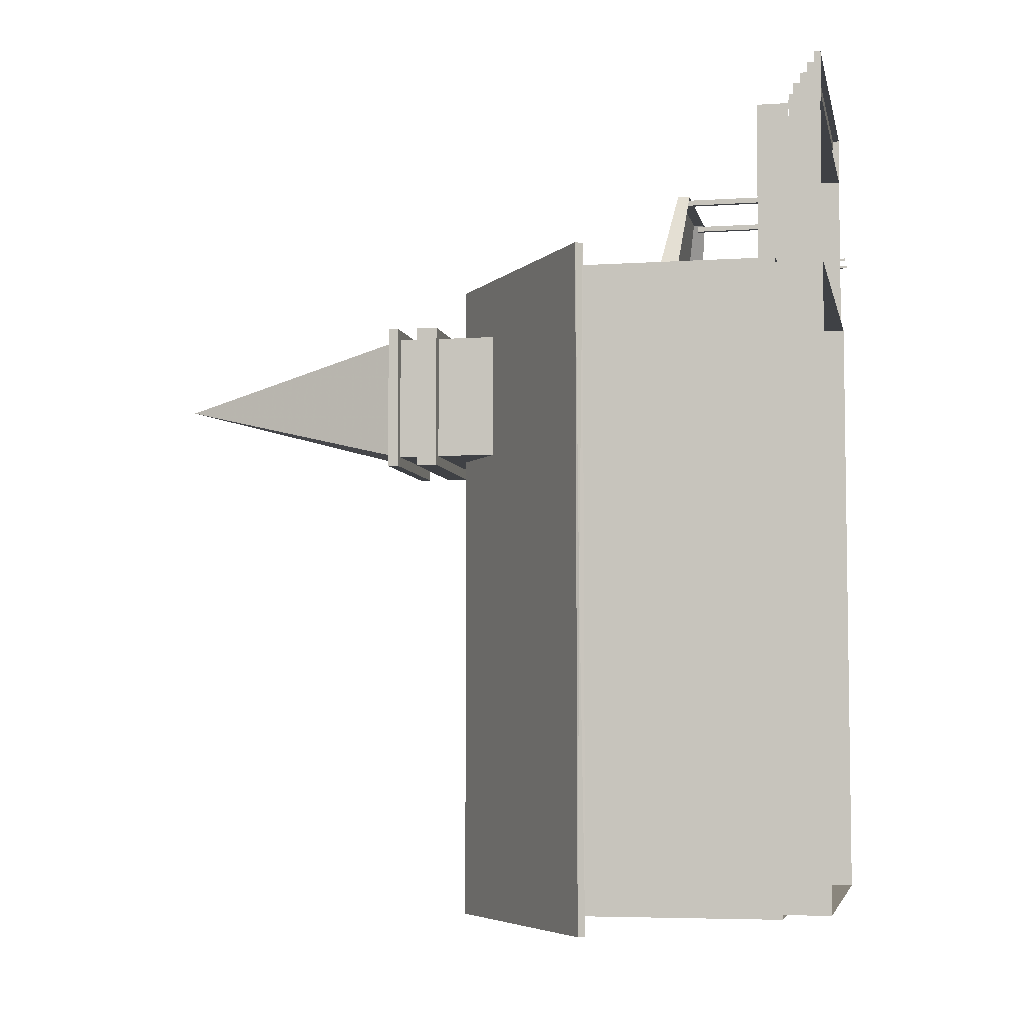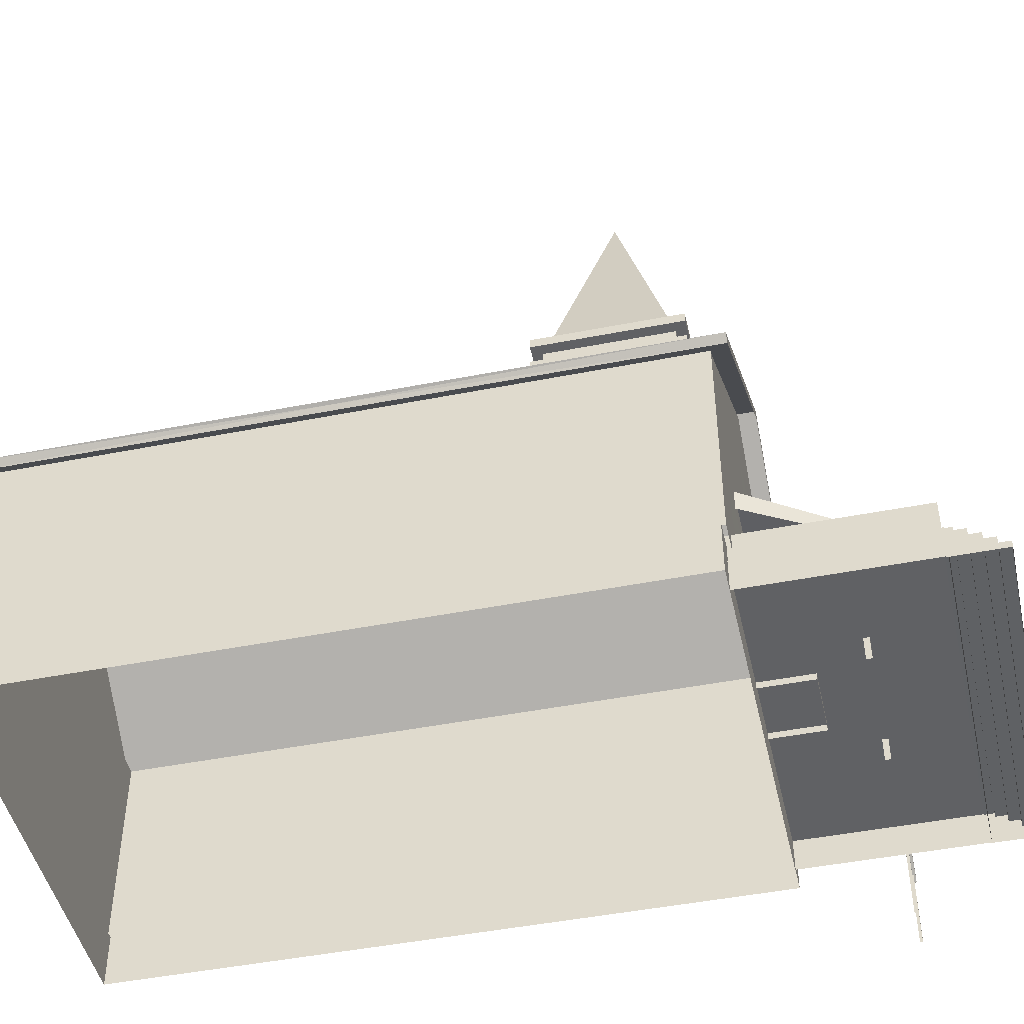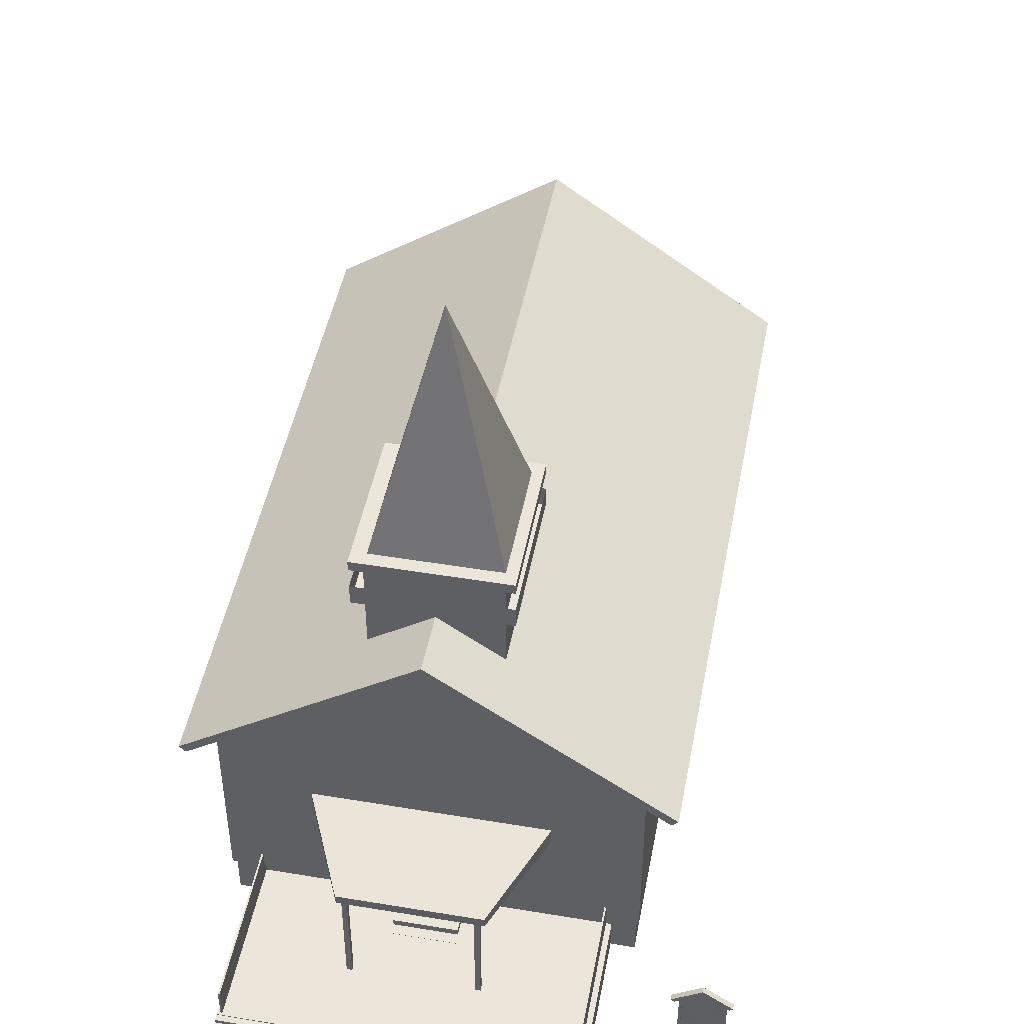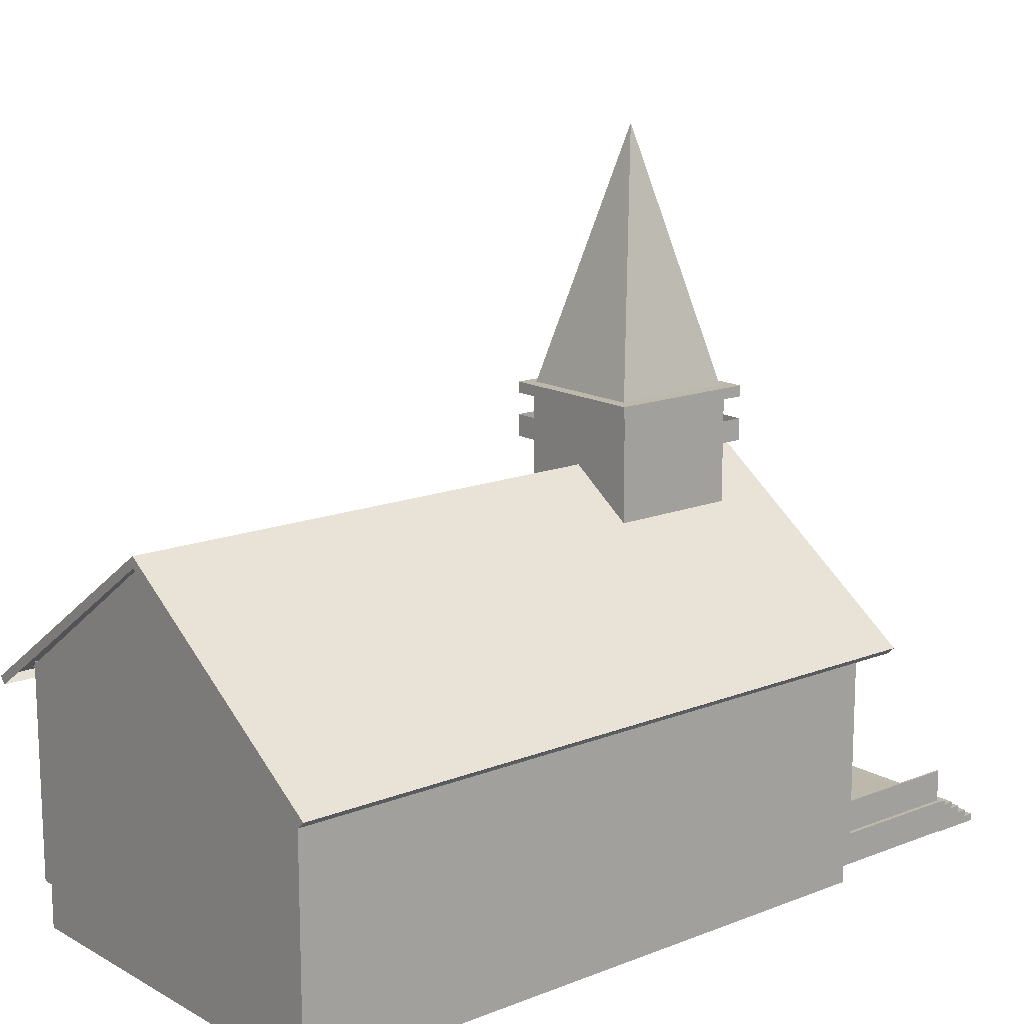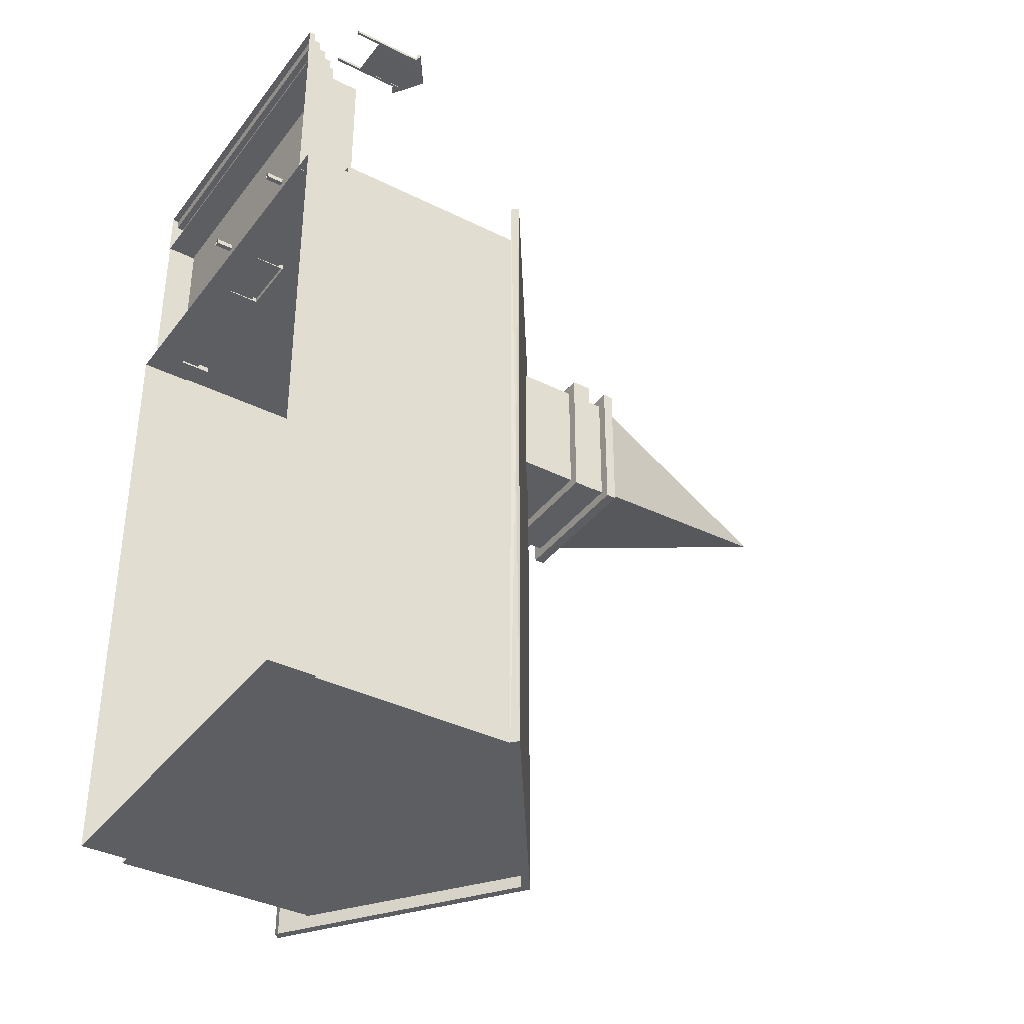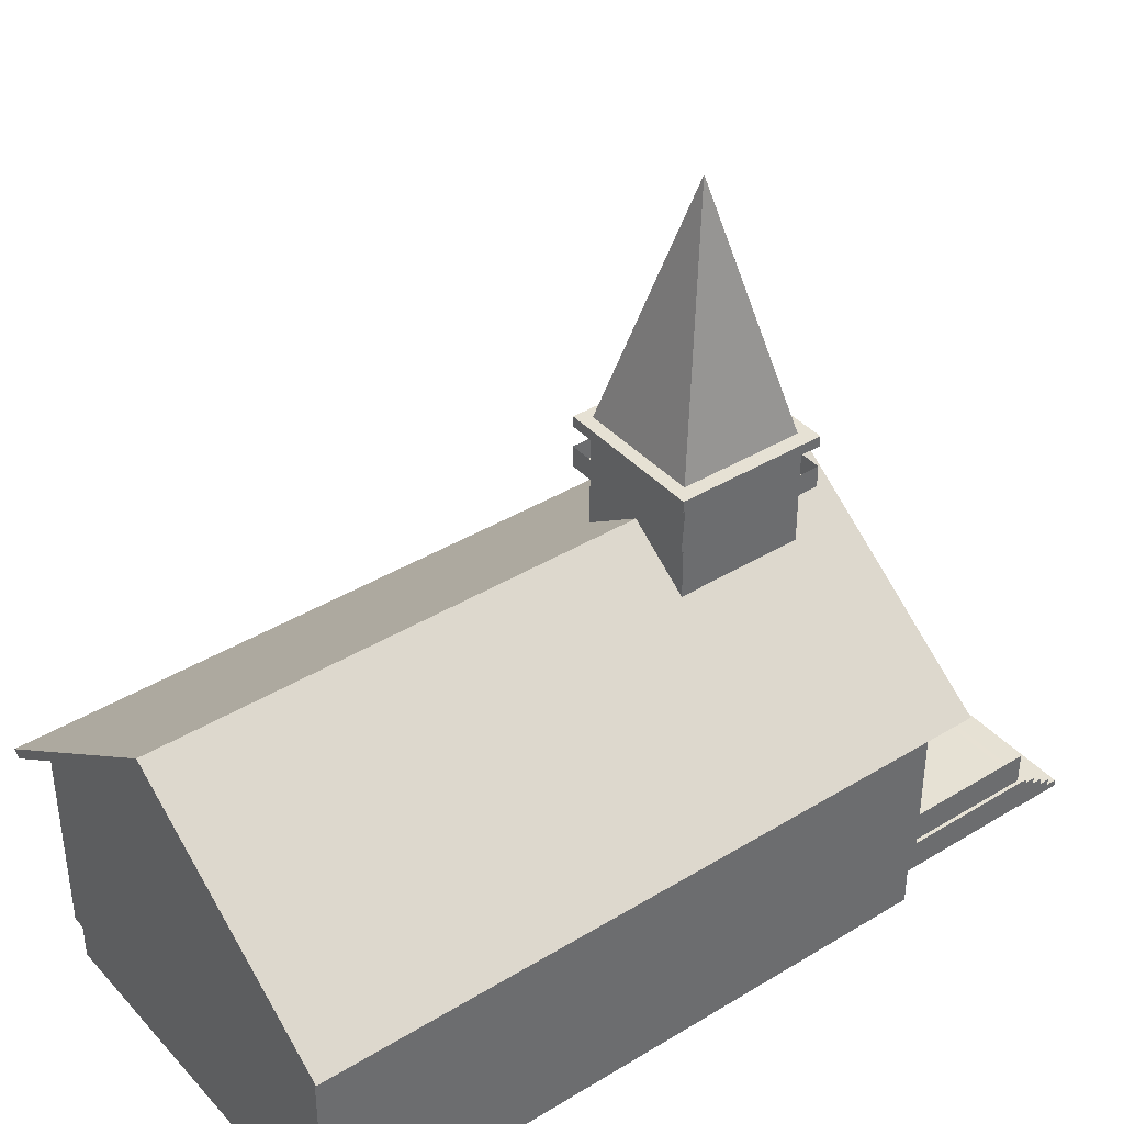
<metadata>
{"format":"obj","ext":"obj","renderer":"f3d","projection":"perspective","resolution":1024,"background":"white","views":[{"elev":-5.5,"azim":-78.5,"up":"+Z"},{"elev":-46.8,"azim":-77.4,"up":"+Y"},{"elev":46.7,"azim":10.7,"up":"+Y"},{"elev":14.8,"azim":-130.2,"up":"+Y"},{"elev":-37.4,"azim":57.3,"up":"+Z"},{"elev":39.2,"azim":-127.3,"up":"+Y"}]}
</metadata>
<code>
v -0.2008 -0.2231 0.4665
v -0.2008 -0.2275 0.4665
v -0.2008 -0.2275 0.4785
v -0.2008 -0.2355 0.4785
v -0.2008 -0.2355 0.4908
v -0.2008 -0.2436 0.4908
v -0.2008 -0.2436 0.5028
v -0.2008 -0.2516 0.5028
v -0.2008 -0.2516 0.5147
v -0.2008 -0.2593 0.5147
v -0.2008 -0.2594 0.4561
v -0.2008 -0.2233 0.4561
v 0.1986 -0.2228 0.4667
v 0.1986 -0.2273 0.4667
v 0.1986 -0.2273 0.4788
v 0.1986 -0.2352 0.4788
v 0.1986 -0.2352 0.491
v 0.1986 -0.2433 0.491
v 0.1986 -0.2433 0.5031
v 0.1986 -0.2513 0.5031
v 0.1986 -0.2513 0.5149
v 0.1986 -0.2591 0.5149
v 0.1987 -0.2591 0.4564
v 0.1986 -0.223 0.4563
v 0.07153 0.1246 0.07452
v -0.07372 0.1246 0.07452
v -0.07372 0.1246 0.2198
v 0.07153 0.1246 0.2198
v 0.07153 0.2699 0.07452
v -0.07372 0.2699 0.07452
v -0.07372 0.2699 0.2198
v 0.07153 0.2699 0.2198
v 0.08364 0.219 0.06242
v -0.08583 0.219 0.06242
v -0.08583 0.219 0.2319
v 0.08364 0.219 0.2319
v 0.08364 0.2432 0.06242
v -0.08583 0.2432 0.06242
v -0.08583 0.2432 0.2319
v 0.08364 0.2432 0.2319
v 0.08364 0.2674 0.06242
v -0.08583 0.2674 0.06242
v -0.08583 0.2674 0.2319
v 0.08364 0.2674 0.2319
v 0.08364 0.2795 0.06242
v -0.08583 0.2795 0.06242
v -0.08583 0.2795 0.2319
v 0.08364 0.2795 0.2319
v 0.0009275 0.5604 0.1472
v -0.0717 0.2699 0.2198
v 0.07355 0.2699 0.2198
v 0.07355 0.2699 0.07452
v -0.0717 0.2699 0.07452
v 0.0009275 0.2699 0.1472
v 0.1038 -0.09776 0.2716
v 0.1039 -0.1462 0.2717
v 0.1648 -0.0976 0.2717
v 0.1649 -0.146 0.2719
v -0.04192 -0.09982 0.2739
v -0.04168 -0.1959 0.2741
v 0.04249 -0.0996 0.2741
v 0.04274 -0.1957 0.2744
v -0.1791 -0.09776 0.2716
v -0.179 -0.1462 0.2717
v -0.1181 -0.0976 0.2717
v -0.118 -0.146 0.2719
v -0.04259 0.07431 0.2715
v -0.04241 0.001683 0.2717
v 0.0373 0.07451 0.2717
v 0.03748 0.001885 0.2719
v -0.2333 -0.006071 0.0954
v -0.2333 -0.1755 0.09553
v -0.2333 -0.006006 0.1753
v -0.2333 -0.1755 0.1754
v -0.2333 -0.006071 -0.07116
v -0.2333 -0.1755 -0.07103
v -0.2333 -0.006006 0.008728
v -0.2333 -0.1755 0.008862
v -0.2333 -0.006071 -0.2415
v -0.2333 -0.1755 -0.2413
v -0.2333 -0.006006 -0.1616
v -0.2333 -0.1755 -0.1615
v -0.2333 -0.006071 -0.4122
v -0.2333 -0.1755 -0.412
v -0.2333 -0.006006 -0.3323
v -0.2333 -0.1755 -0.3321
v 0.2315 -0.006071 -0.2415
v 0.2315 -0.1755 -0.2413
v 0.2315 -0.006006 -0.1616
v 0.2315 -0.1755 -0.1615
v 0.2315 -0.006071 -0.4122
v 0.2315 -0.1755 -0.412
v 0.2315 -0.006006 -0.3323
v 0.2315 -0.1755 -0.3321
v 0.2315 -0.006071 -0.07116
v 0.2315 -0.1755 -0.07103
v 0.2315 -0.006006 0.008728
v 0.2315 -0.1755 0.008862
v 0.2315 -0.006071 0.0954
v 0.2315 -0.1755 0.09553
v 0.2315 -0.006006 0.1753
v 0.2315 -0.1755 0.1754
v -0.0385 -0.1933 0.2752
v -0.03849 -0.1978 0.2752
v -0.0385 -0.1978 0.2873
v -0.0385 -0.2057 0.2873
v -0.03851 -0.2057 0.2995
v -0.0385 -0.2138 0.2995
v -0.03851 -0.2138 0.3115
v -0.0385 -0.2218 0.3115
v -0.03851 -0.2218 0.3234
v -0.03851 -0.2296 0.3234
v -0.03846 -0.2296 0.2648
v -0.03849 -0.1935 0.2648
v 0.03413 -0.1932 0.2753
v 0.03413 -0.1977 0.2753
v 0.03413 -0.1977 0.2873
v 0.03413 -0.2057 0.2873
v 0.03412 -0.2056 0.2995
v 0.03413 -0.2138 0.2996
v 0.03412 -0.2138 0.3116
v 0.03413 -0.2217 0.3116
v 0.03412 -0.2217 0.3235
v 0.03412 -0.2295 0.3235
v 0.03416 -0.2296 0.2649
v 0.03414 -0.1935 0.2648
v 0.1986 -0.2584 0.2658
v -0.2008 -0.2584 0.2658
v -0.2008 -0.2584 0.4595
v 0.1986 -0.2584 0.4595
v 0.1986 -0.2221 0.2658
v -0.2008 -0.2221 0.2658
v -0.2008 -0.2221 0.4595
v 0.1986 -0.2221 0.4595
v 0.1321 -0.0811 0.2645
v -0.1342 -0.0811 0.2645
v -0.08099 -0.09336 0.3808
v 0.0788 -0.09336 0.3808
v 0.1321 -0.05847 0.2669
v -0.1342 -0.05847 0.2669
v -0.08099 -0.07976 0.3822
v 0.0788 -0.07976 0.3822
v -0.07009 -0.2431 0.3717
v -0.07614 -0.2431 0.3717
v -0.07614 -0.2431 0.3777
v -0.07009 -0.2431 0.3777
v -0.07009 -0.08578 0.3717
v -0.07614 -0.08578 0.3717
v -0.07614 -0.08578 0.3777
v -0.07009 -0.08578 0.3777
v 0.07274 -0.2431 0.3717
v 0.06669 -0.2431 0.3717
v 0.06669 -0.2431 0.3777
v 0.07274 -0.2431 0.3777
v 0.07274 -0.08578 0.3717
v 0.06669 -0.08578 0.3717
v 0.06669 -0.08578 0.3777
v 0.07274 -0.08578 0.3777
v -0.268 0.01396 -0.4849
v -0.268 0.01458 0.2898
v -0.2607 0.007317 0.2898
v -0.2607 0.0067 -0.4849
v -0.001095 0.2004 -0.4851
v -0.001095 0.201 0.2896
v -0.001095 0.1889 0.2896
v -0.001095 0.1883 -0.485
v 0.2658 0.01396 -0.4849
v 0.2658 0.01458 0.2898
v 0.2586 0.007317 0.2898
v 0.2586 0.0067 -0.4849
v -0.2644 0.01185 -0.09756
v 0.2622 0.01185 -0.09756
v -0.2278 -0.2604 -0.4604
v -0.2283 -0.2604 0.2658
v 0.2256 -0.2604 0.2662
v 0.2262 -0.2604 -0.4601
v -0.2278 -0.1999 -0.4604
v -0.2283 -0.1999 0.2658
v 0.2256 -0.1999 0.2662
v 0.2262 -0.1999 -0.4601
v -0.195 -0.2216 0.2634
v -0.197 -0.2216 0.2634
v -0.197 -0.2216 0.457
v -0.195 -0.2216 0.457
v -0.195 -0.1853 0.2634
v -0.197 -0.1853 0.2634
v -0.197 -0.1853 0.457
v -0.195 -0.1853 0.457
v 0.1924 -0.2216 0.2634
v 0.1904 -0.2216 0.2634
v 0.1904 -0.2216 0.457
v 0.1924 -0.2216 0.457
v 0.1924 -0.1853 0.2634
v 0.1904 -0.1853 0.2634
v 0.1904 -0.1853 0.457
v 0.1924 -0.1853 0.457
v 0.2909 -0.2606 0.3732
v 0.2879 -0.2606 0.3732
v 0.2879 -0.2606 0.3762
v 0.2909 -0.2606 0.3762
v 0.2909 -0.1759 0.3732
v 0.2879 -0.1759 0.3732
v 0.2879 -0.1759 0.3762
v 0.2909 -0.1759 0.3762
v 0.3393 -0.2606 0.3732
v 0.3363 -0.2606 0.3732
v 0.3363 -0.2606 0.3762
v 0.3393 -0.2606 0.3762
v 0.3393 -0.1759 0.3732
v 0.3363 -0.1759 0.3732
v 0.3363 -0.1759 0.3762
v 0.3393 -0.1759 0.3762
v 0.279 -0.1786 0.3723
v 0.279 -0.1786 0.3783
v 0.2826 -0.182 0.3783
v 0.2826 -0.182 0.3723
v 0.3124 -0.1554 0.3723
v 0.3124 -0.1554 0.3783
v 0.3124 -0.1614 0.3783
v 0.3124 -0.1614 0.3723
v 0.3458 -0.1786 0.3723
v 0.3458 -0.1786 0.3783
v 0.3422 -0.182 0.3783
v 0.3422 -0.182 0.3723
v 0.2808 -0.1803 0.3753
v 0.344 -0.1803 0.3753
v 0.2882 -0.1756 0.3739
v 0.2882 -0.2313 0.3731
v 0.3124 -0.1572 0.3739
v 0.3124 -0.2313 0.3731
v 0.3366 -0.1756 0.374
v 0.3366 -0.2312 0.3731
v -0.2314 -0.2074 -0.4653
v -0.232 -0.2074 0.2707
v 0.2292 -0.2074 0.271
v 0.2298 -0.2074 -0.4649
v -0.2314 0.03466 -0.4653
v -0.232 0.03466 0.2707
v 0.2292 0.03466 0.271
v 0.2298 0.03466 -0.4649
v 0.2295 0.02994 -0.4677
v -0.001095 0.1946 -0.4679
v -0.2317 0.02994 -0.4677
v 0.2295 0.03053 0.2707
v -0.001095 0.1952 0.2705
v -0.2317 0.03053 0.2707
f 1 2 14
f 1 14 13
f 2 3 15
f 2 15 14
f 3 4 16
f 3 16 15
f 4 5 17
f 4 17 16
f 5 6 18
f 5 18 17
f 6 7 19
f 6 19 18
f 7 8 20
f 7 20 19
f 8 9 21
f 8 21 20
f 9 10 22
f 9 22 21
f 12 1 13
f 12 13 24
f 12 2 1
f 11 2 12
f 9 11 10
f 8 11 9
f 6 8 7
f 6 11 8
f 6 2 11
f 4 6 5
f 4 2 6
f 4 3 2
f 24 13 14
f 23 24 14
f 21 22 23
f 20 21 23
f 18 19 20
f 18 20 23
f 18 23 14
f 16 17 18
f 16 18 14
f 16 14 15
f 25 26 30
f 25 30 29
f 26 27 31
f 26 31 30
f 27 28 32
f 27 32 31
f 28 25 29
f 28 29 32
f 33 34 38
f 33 38 37
f 34 35 39
f 34 39 38
f 35 36 40
f 35 40 39
f 36 33 37
f 36 37 40
f 35 33 36
f 34 33 35
f 41 42 46
f 41 46 45
f 42 43 47
f 42 47 46
f 43 44 48
f 43 48 47
f 44 41 45
f 44 45 48
f 43 41 44
f 42 41 43
f 47 48 45
f 46 47 45
f 49 50 51
f 49 51 52
f 49 52 53
f 49 53 50
f 50 54 51
f 51 54 52
f 52 54 53
f 53 54 50
f 55 56 58
f 55 58 57
f 59 60 62
f 59 62 61
f 63 64 66
f 63 66 65
f 67 68 70
f 67 70 69
f 71 72 74
f 71 74 73
f 75 76 78
f 75 78 77
f 79 80 82
f 79 82 81
f 83 84 86
f 83 86 85
f 88 87 90
f 90 87 89
f 92 91 94
f 94 91 93
f 96 95 98
f 98 95 97
f 100 99 102
f 102 99 101
f 103 104 116
f 103 116 115
f 104 105 117
f 104 117 116
f 105 106 118
f 105 118 117
f 106 107 119
f 106 119 118
f 107 108 120
f 107 120 119
f 108 109 121
f 108 121 120
f 109 110 122
f 109 122 121
f 110 111 123
f 110 123 122
f 111 112 124
f 111 124 123
f 114 103 115
f 114 115 126
f 114 104 103
f 113 104 114
f 111 113 112
f 110 113 111
f 108 110 109
f 108 113 110
f 108 104 113
f 106 108 107
f 106 104 108
f 106 105 104
f 126 115 116
f 125 126 116
f 123 124 125
f 122 123 125
f 120 121 122
f 120 122 125
f 120 125 116
f 118 119 120
f 118 120 116
f 118 116 117
f 127 128 132
f 127 132 131
f 128 129 133
f 128 133 132
f 129 130 134
f 129 134 133
f 130 127 131
f 130 131 134
f 133 134 131
f 133 131 132
f 136 137 141
f 136 141 140
f 137 138 142
f 137 142 141
f 138 135 139
f 138 139 142
f 141 142 139
f 141 139 140
f 143 144 148
f 143 148 147
f 144 145 149
f 144 149 148
f 145 146 150
f 145 150 149
f 146 143 147
f 146 147 150
f 151 152 156
f 151 156 155
f 152 153 157
f 152 157 156
f 153 154 158
f 153 158 157
f 154 151 155
f 154 155 158
f 159 164 163
f 159 160 164
f 160 165 164
f 160 161 165
f 162 163 166
f 162 159 163
f 163 168 167
f 163 164 168
f 164 169 168
f 164 165 169
f 166 167 170
f 166 163 167
f 171 160 159
f 171 161 160
f 171 162 161
f 171 159 162
f 172 167 168
f 172 168 169
f 172 169 170
f 172 170 167
f 173 174 178
f 173 178 177
f 174 175 179
f 174 179 178
f 175 176 180
f 175 180 179
f 176 173 177
f 176 177 180
f 181 182 186
f 181 186 185
f 182 183 187
f 182 187 186
f 183 184 188
f 183 188 187
f 184 181 185
f 184 185 188
f 187 188 185
f 186 187 185
f 189 190 194
f 189 194 193
f 190 191 195
f 190 195 194
f 191 192 196
f 191 196 195
f 192 189 193
f 192 193 196
f 195 196 193
f 194 195 193
f 197 198 202
f 197 202 201
f 198 199 203
f 198 203 202
f 199 200 204
f 199 204 203
f 200 197 201
f 200 201 204
f 205 206 210
f 205 210 209
f 206 207 211
f 206 211 210
f 207 208 212
f 207 212 211
f 208 205 209
f 208 209 212
f 213 218 217
f 213 214 218
f 214 219 218
f 214 215 219
f 216 217 220
f 216 213 217
f 217 222 221
f 217 218 222
f 218 223 222
f 218 219 223
f 220 221 224
f 220 217 221
f 225 214 213
f 225 215 214
f 225 216 215
f 225 213 216
f 226 221 222
f 226 222 223
f 226 223 224
f 226 224 221
f 227 228 230
f 227 230 229
f 229 230 232
f 229 232 231
f 233 234 238
f 233 238 237
f 234 235 239
f 234 239 238
f 235 236 240
f 235 240 239
f 236 233 237
f 236 237 240
f 242 241 243
f 245 246 244

</code>
